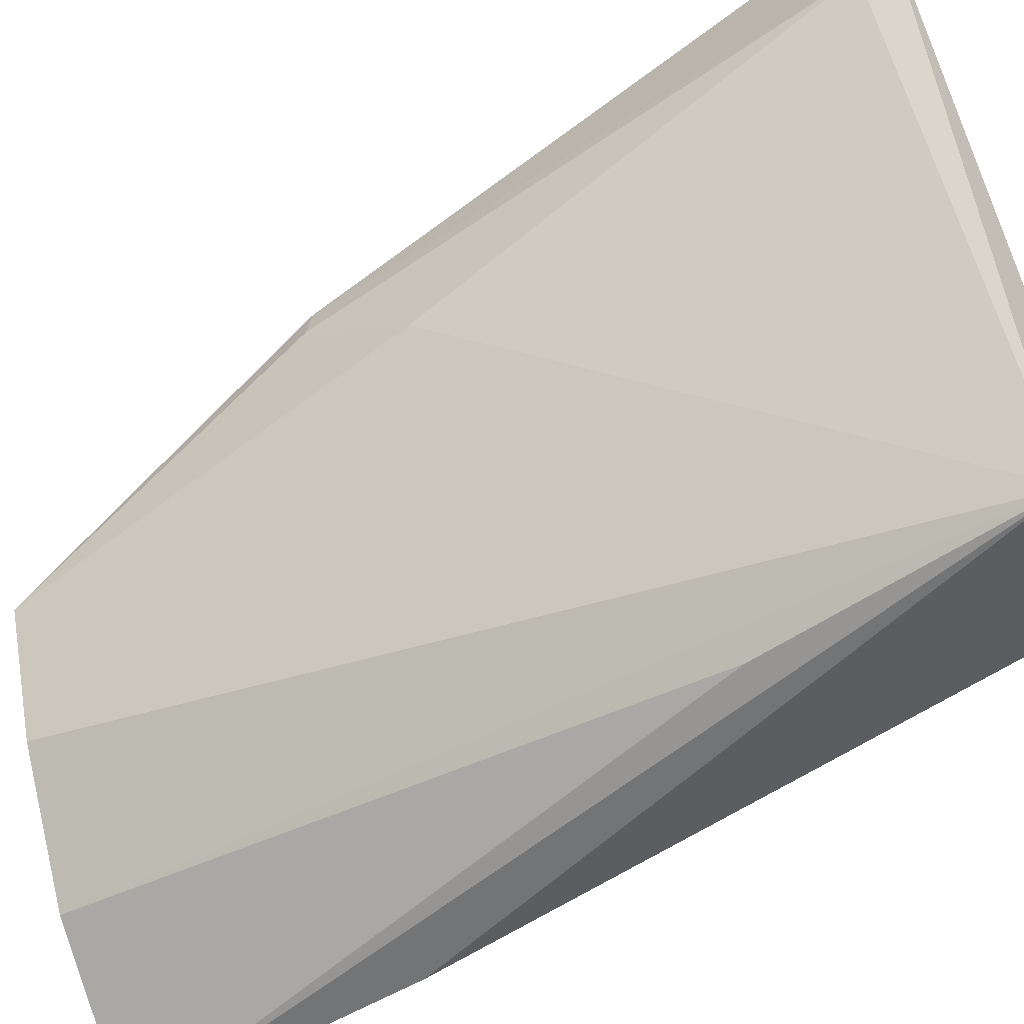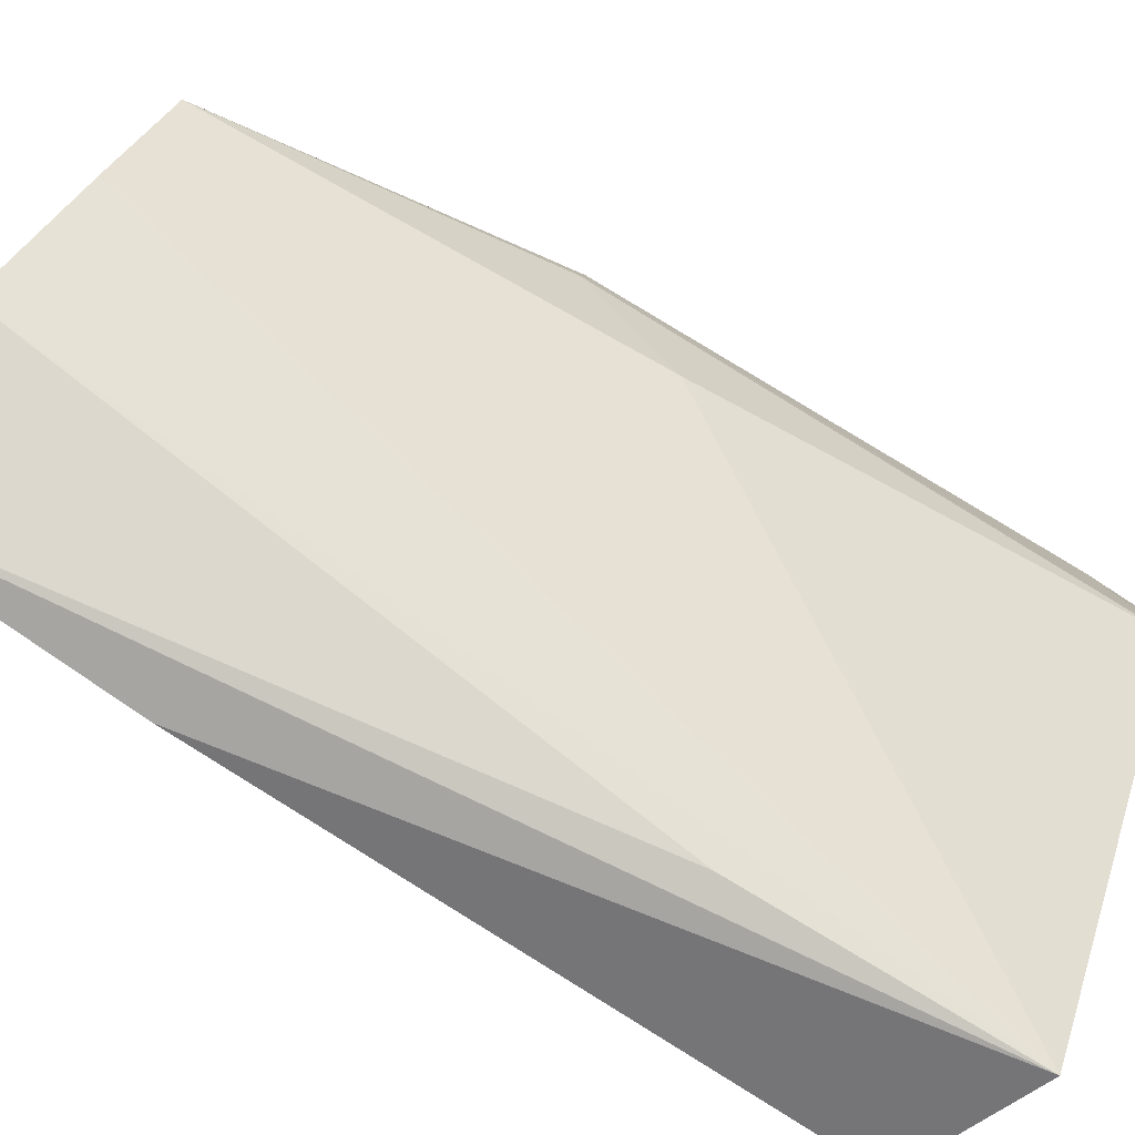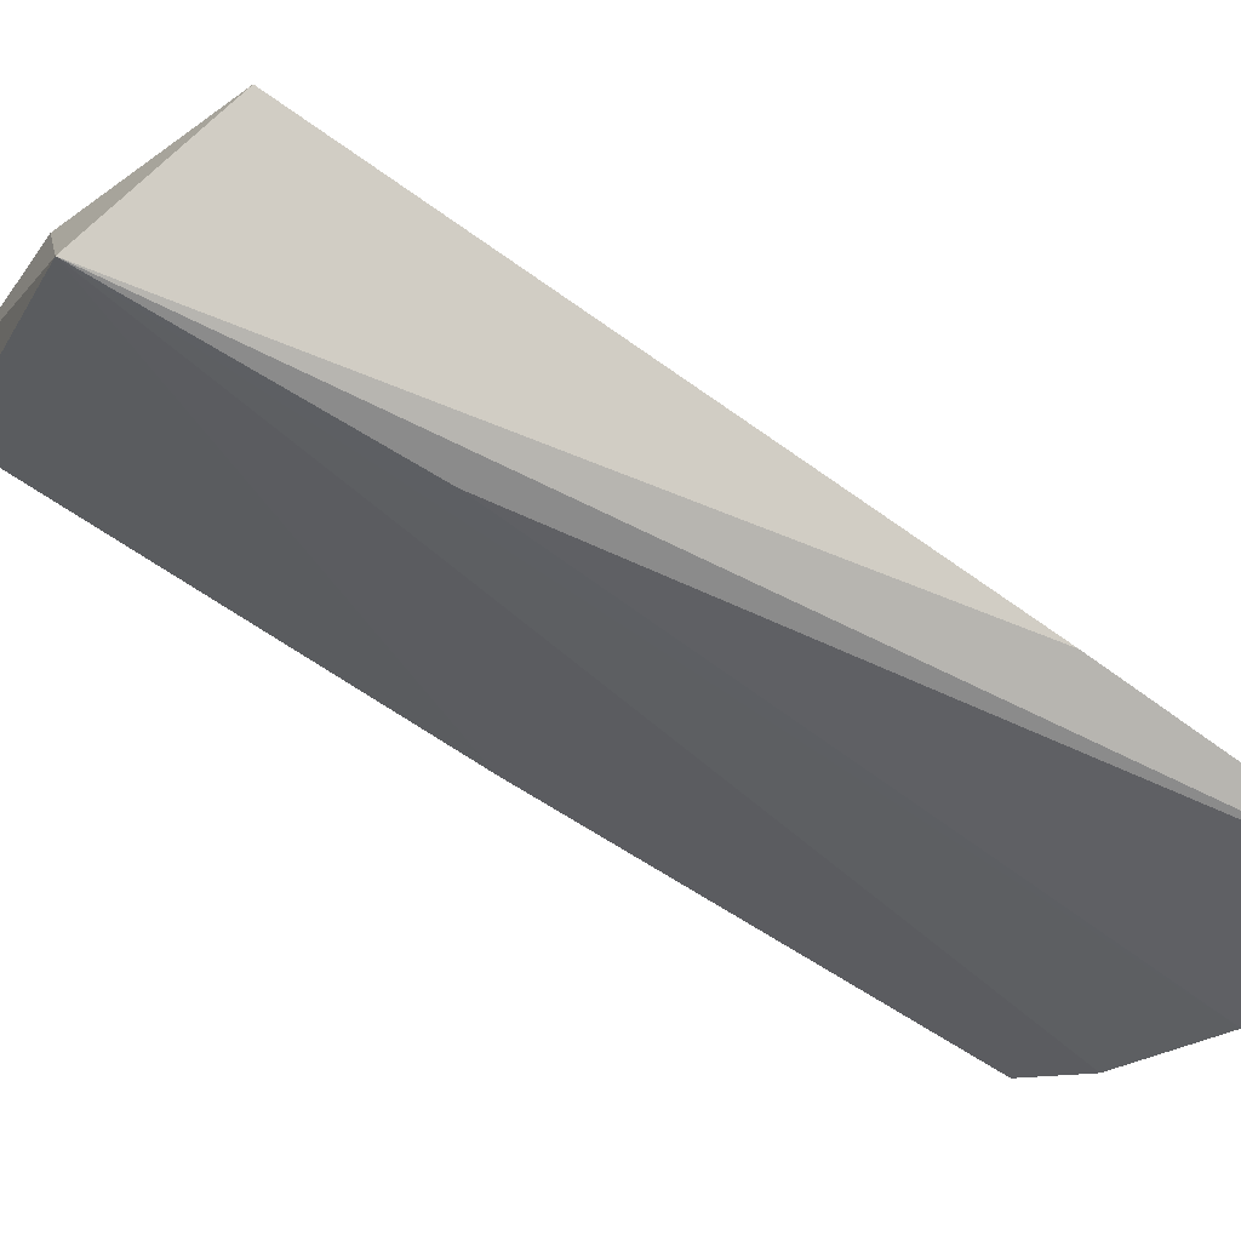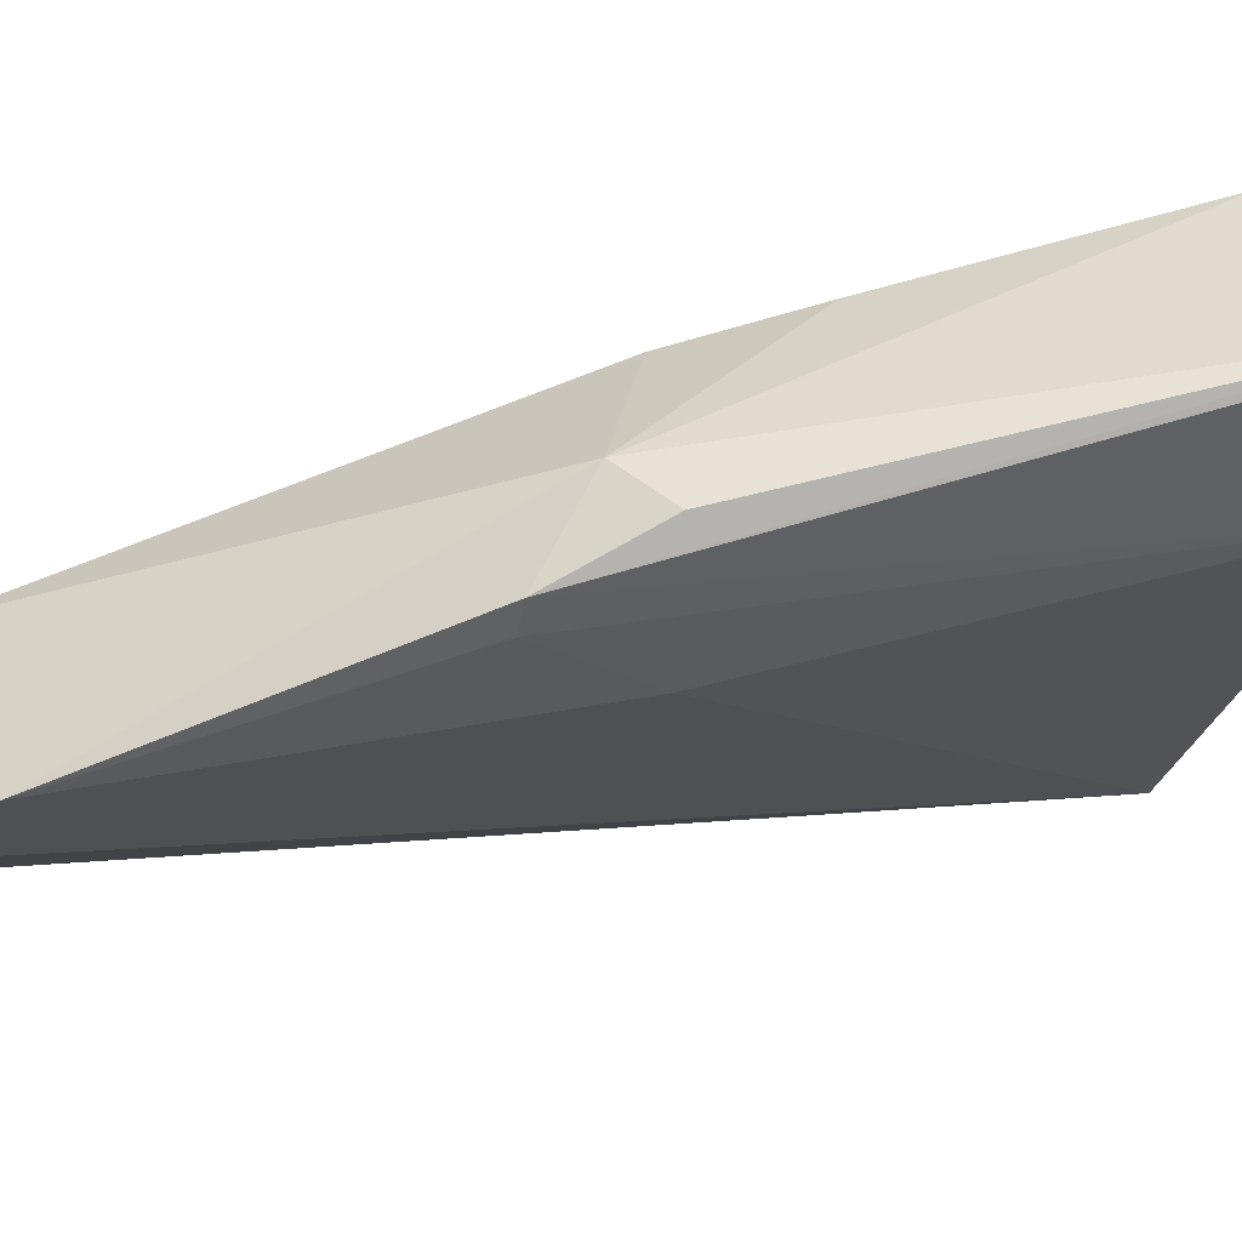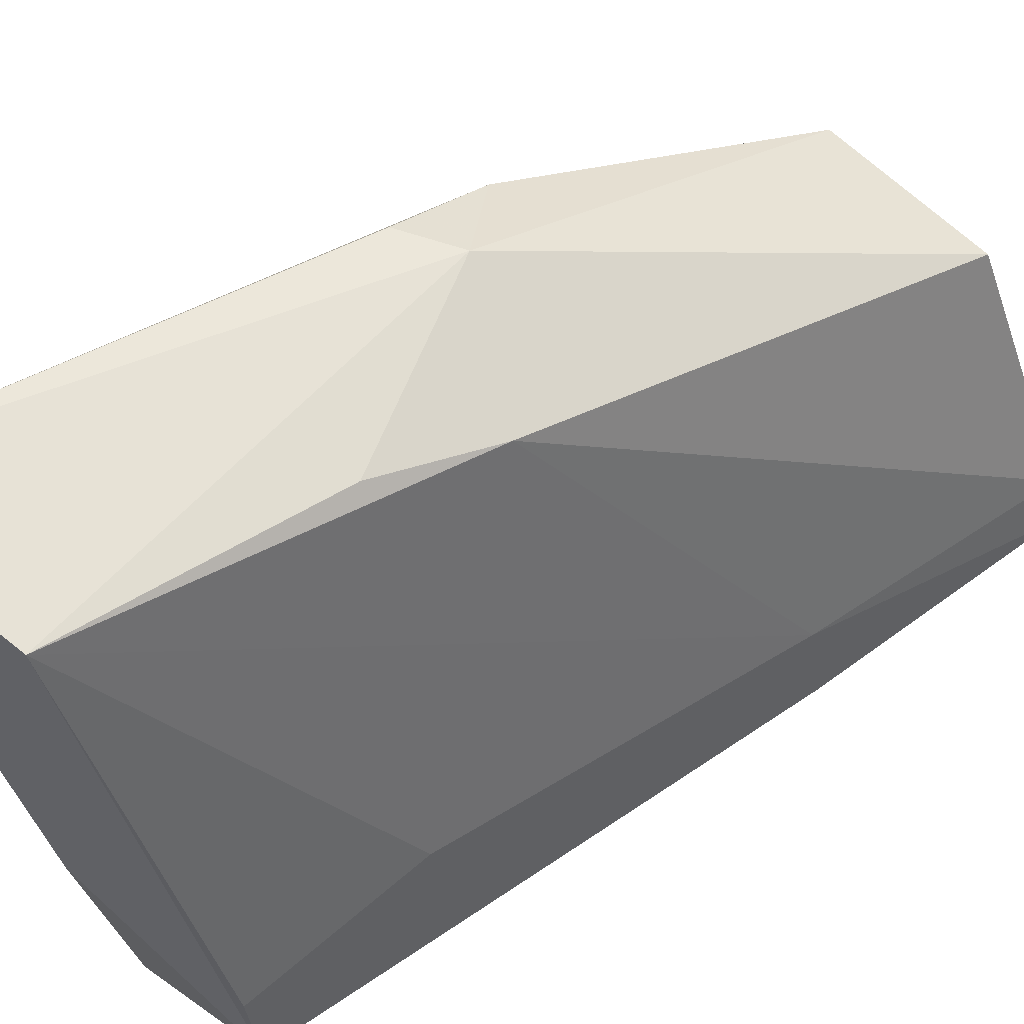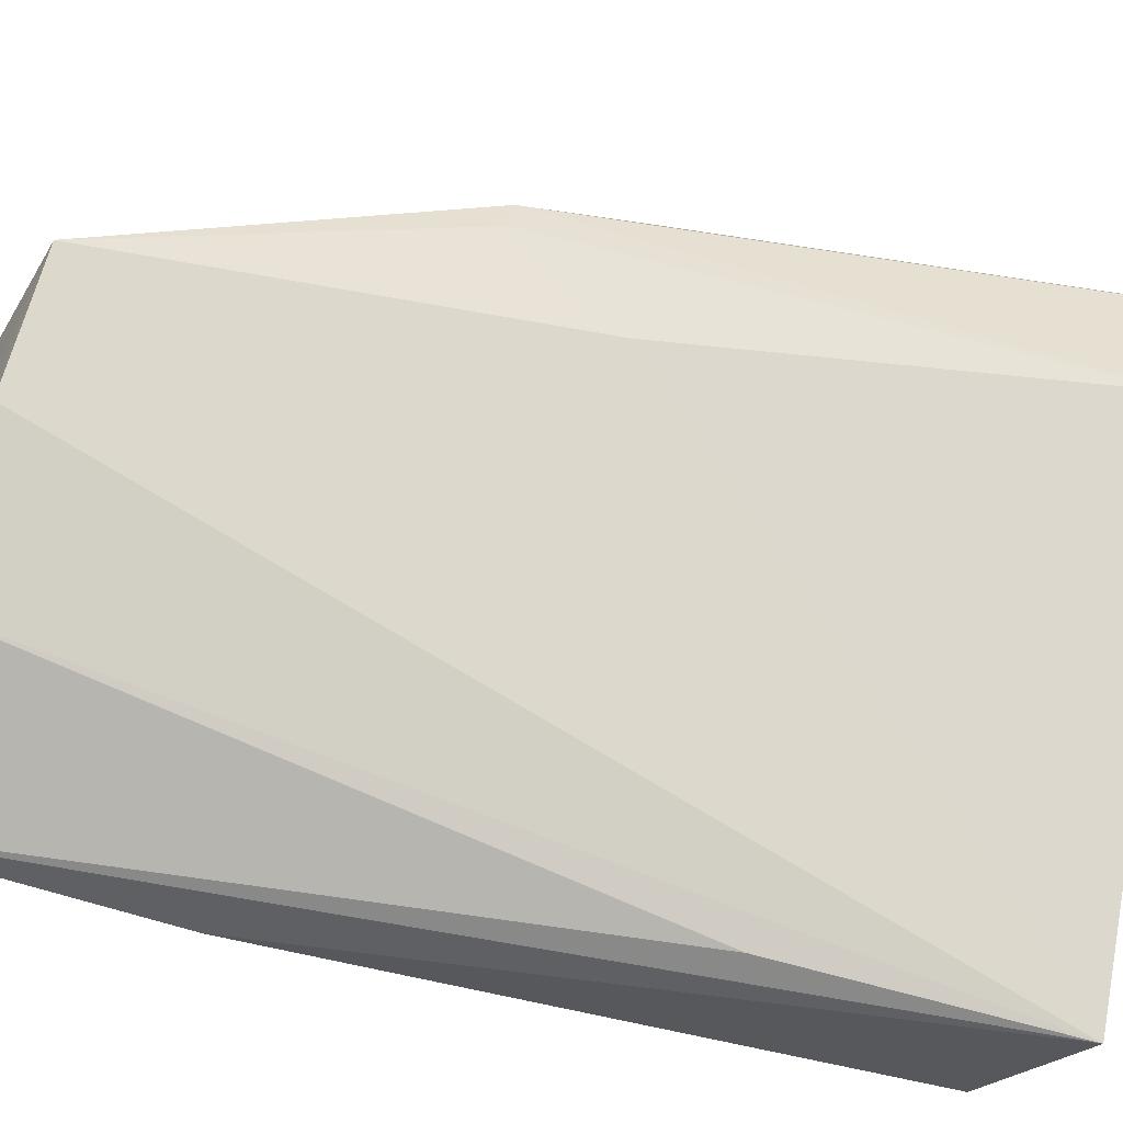
<metadata>
{"format":"obj","ext":"obj","renderer":"f3d","projection":"perspective","resolution":1024,"background":"white","views":[{"elev":-61.7,"azim":113.0,"up":"+Z"},{"elev":-77.7,"azim":46.9,"up":"+Z"},{"elev":-77.6,"azim":-133.8,"up":"+Z"},{"elev":42.8,"azim":68.2,"up":"+Z"},{"elev":62.6,"azim":-134.5,"up":"+Z"},{"elev":-49.4,"azim":61.4,"up":"+Z"}]}
</metadata>
<code>
v -0.01938 0.04342 0.05911
v -0.02 0.03933 0.05802
v -0.01927 0.04176 0.05244
v -0.03044 0.04247 0.03041
v -0.04278 0.001788 0.03508
v -0.03285 0.024 0.05402
v -0.02881 0.002288 0.04692
v -0.02694 0.02033 0.05566
v -0.02895 0.04208 0.05774
v -0.0244 0.01694 0.0536
v -0.03712 0.002181 0.04686
v -0.03652 0.001967 0.0365
v -0.02425 0.0214 0.04848
v -0.02887 0.04345 0.04066
v -0.03711 0.04182 0.03297
v -0.04075 0.01472 0.0361
v -0.03102 0.02946 0.05578
v -0.02415 0.02164 0.05553
v -0.04352 0.001813 0.03265
v -0.03181 0.002157 0.04168
v -0.02442 0.01671 0.05218
v -0.03735 0.03282 0.03832
v -0.03313 0.0304 0.03133
v -0.04161 0.0148 0.03216
v -0.03626 0.04166 0.03644
f 1 2 3
f 1 3 4
f 9 8 1
f 10 3 2
f 10 8 7
f 10 2 1
f 11 6 5
f 11 5 7
f 11 8 6
f 11 7 8
f 12 7 5
f 13 7 4
f 13 4 3
f 14 9 1
f 14 1 4
f 15 14 4
f 15 9 14
f 16 5 6
f 16 6 9
f 17 9 6
f 17 6 8
f 17 8 9
f 18 10 1
f 18 1 8
f 18 8 10
f 19 12 5
f 19 5 16
f 20 12 4
f 20 4 7
f 20 7 12
f 21 10 7
f 21 7 13
f 21 13 3
f 21 3 10
f 22 16 9
f 22 15 16
f 23 19 4
f 23 4 12
f 23 12 19
f 24 15 4
f 24 4 19
f 24 19 16
f 24 16 15
f 25 22 9
f 25 9 15
f 25 15 22

</code>
